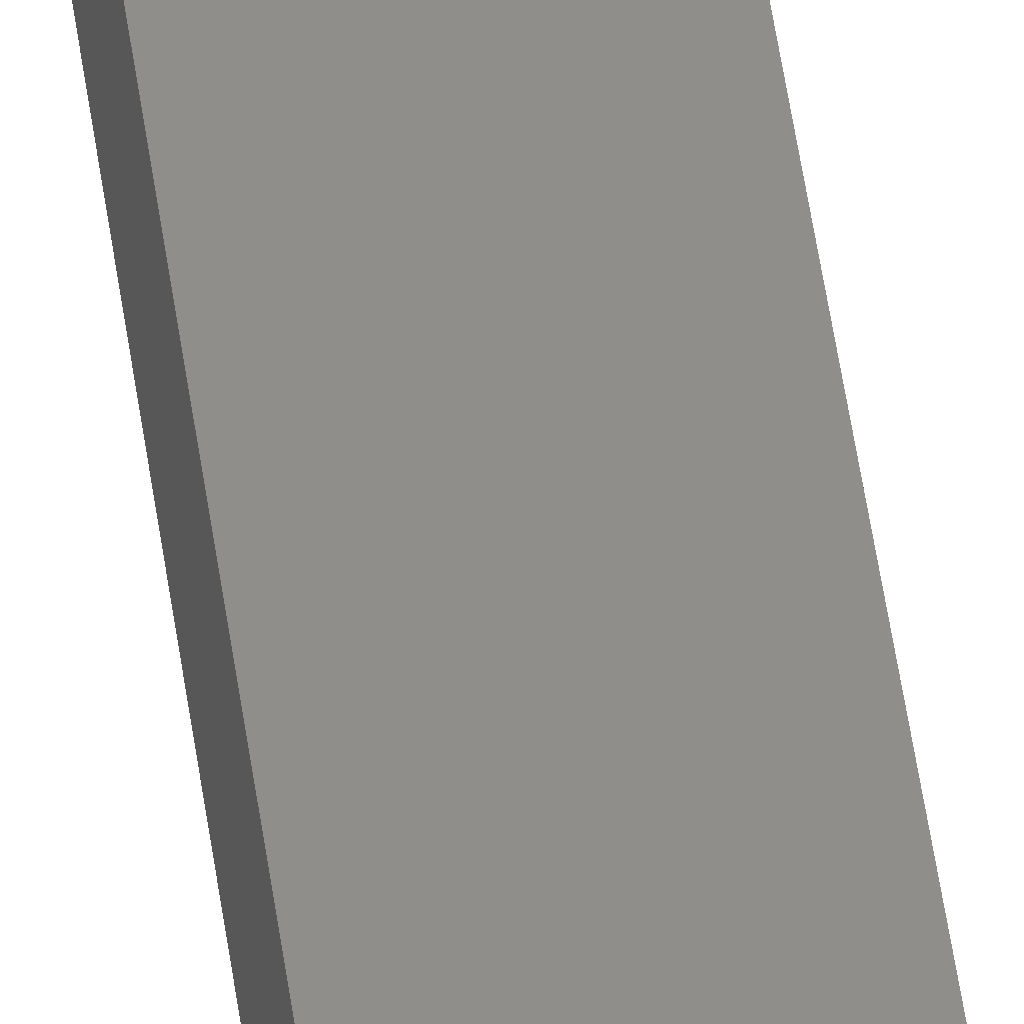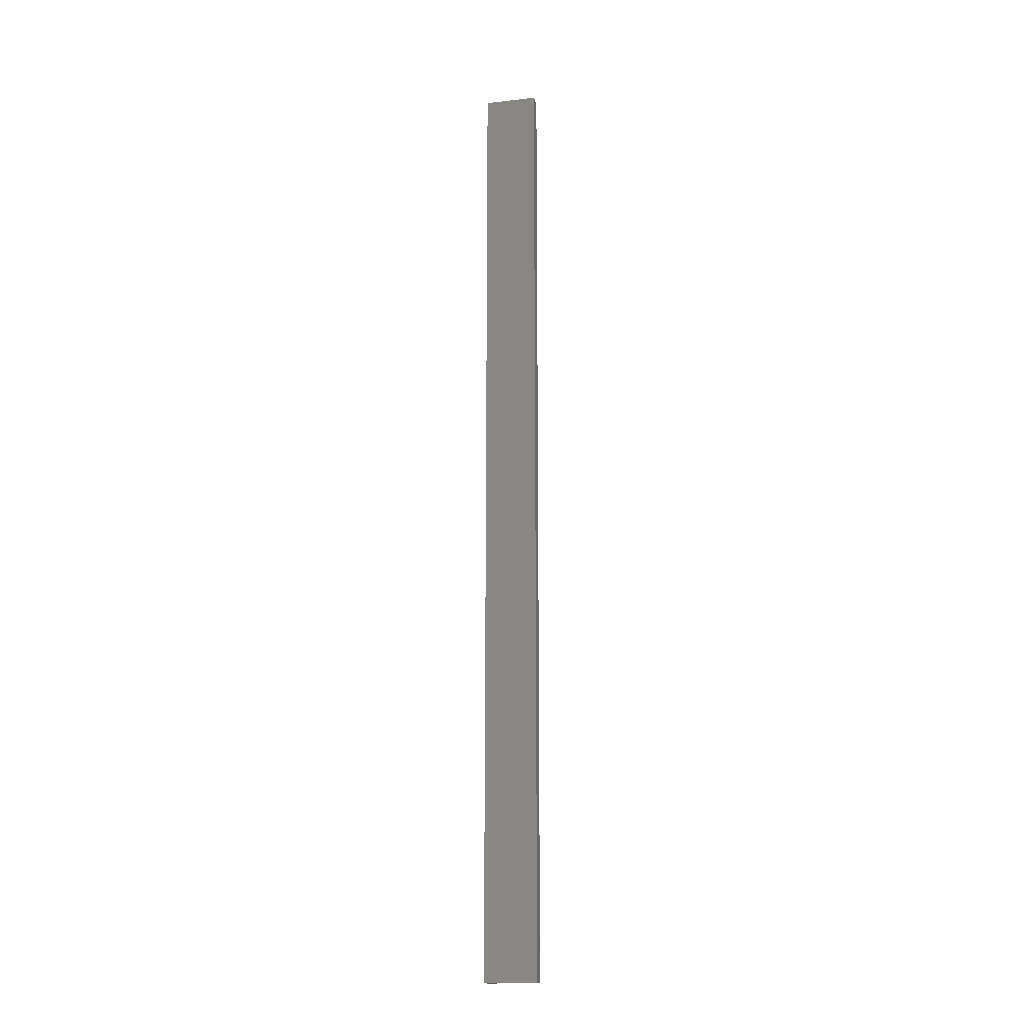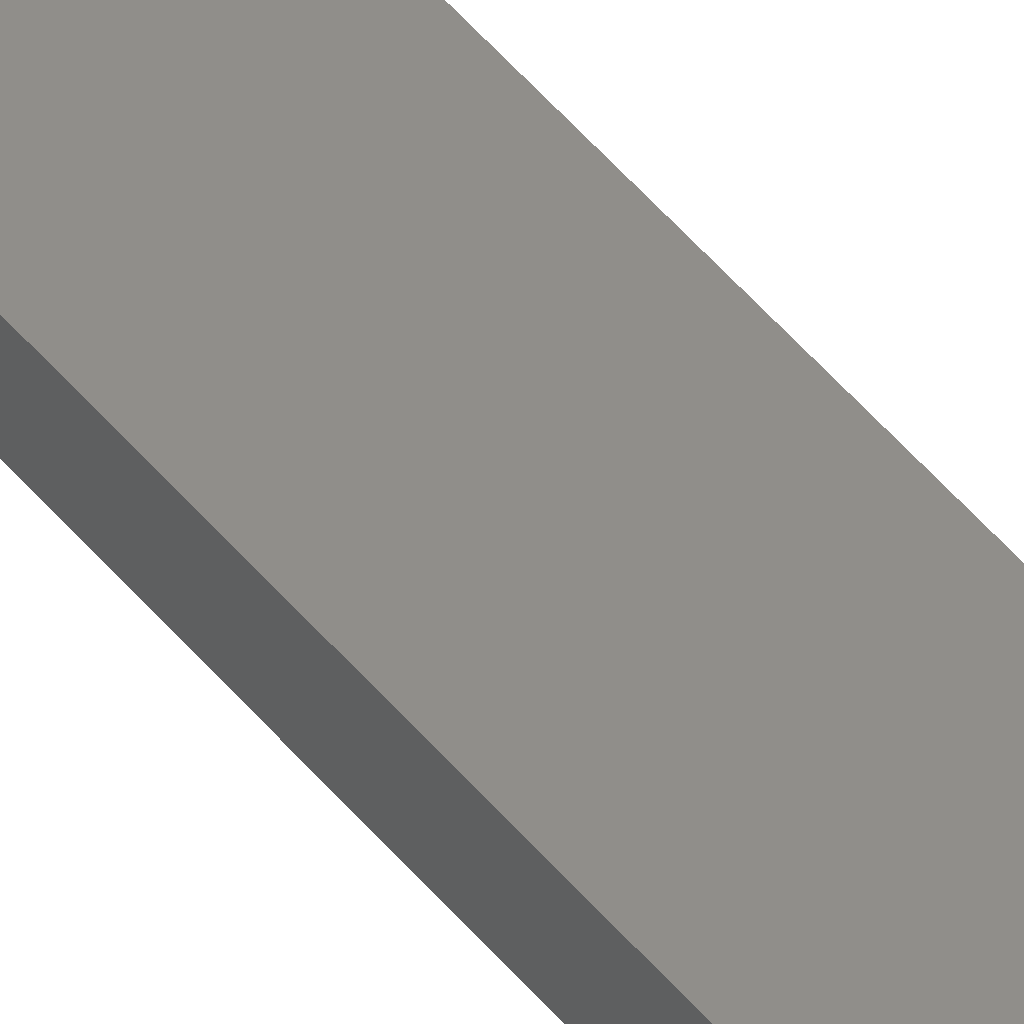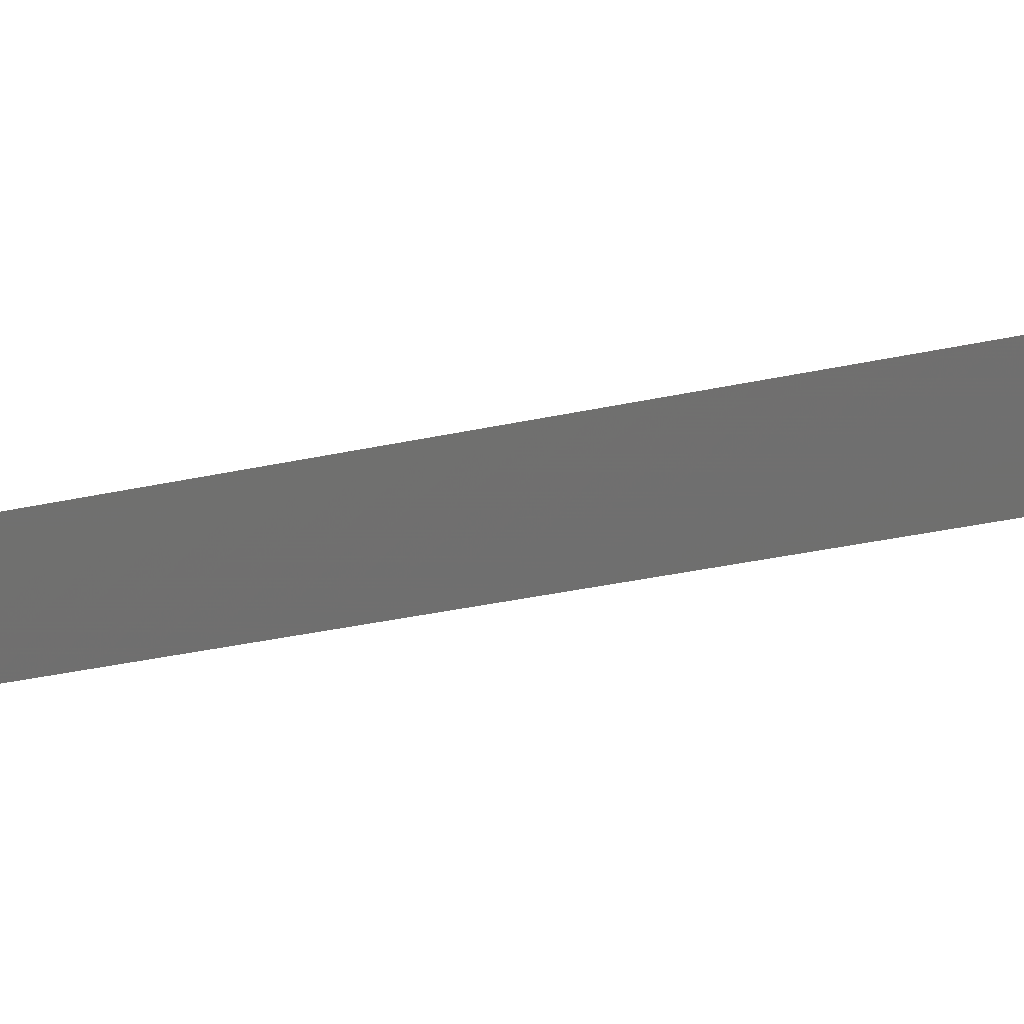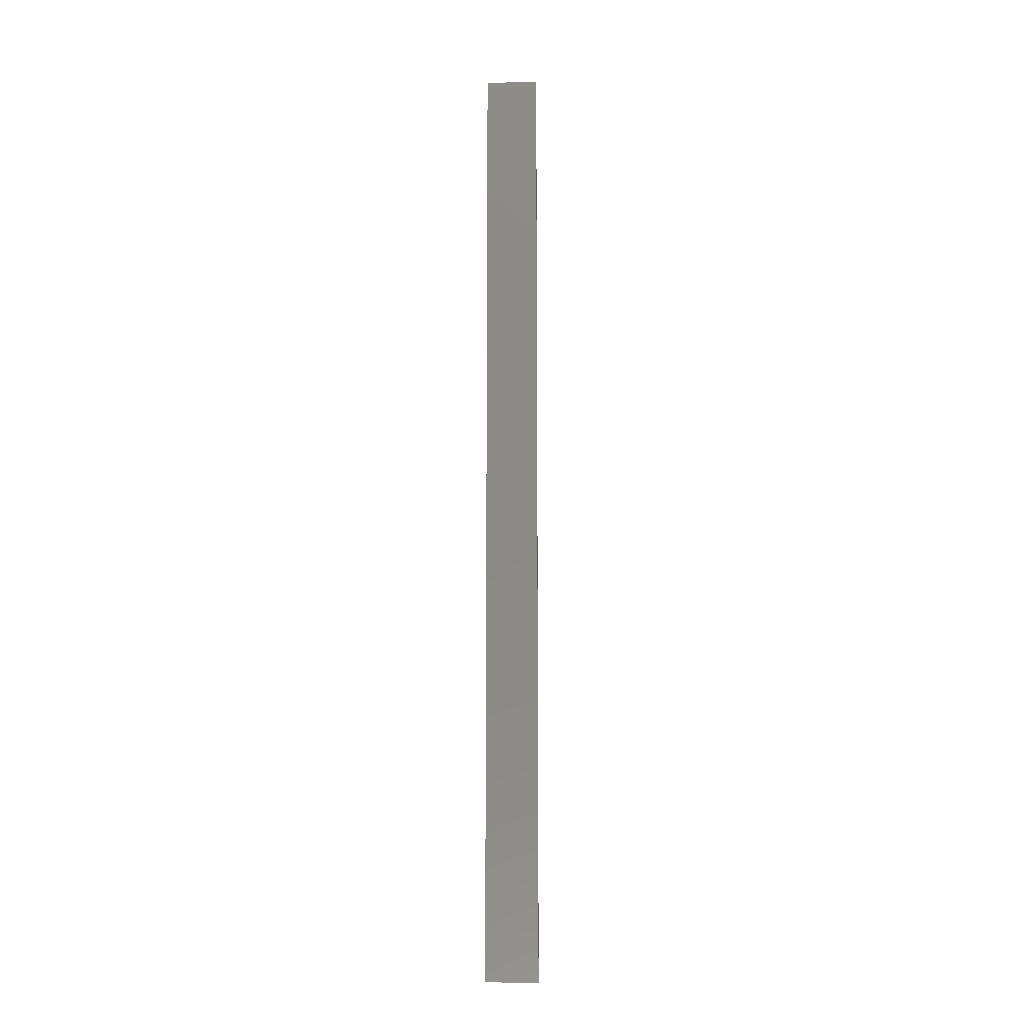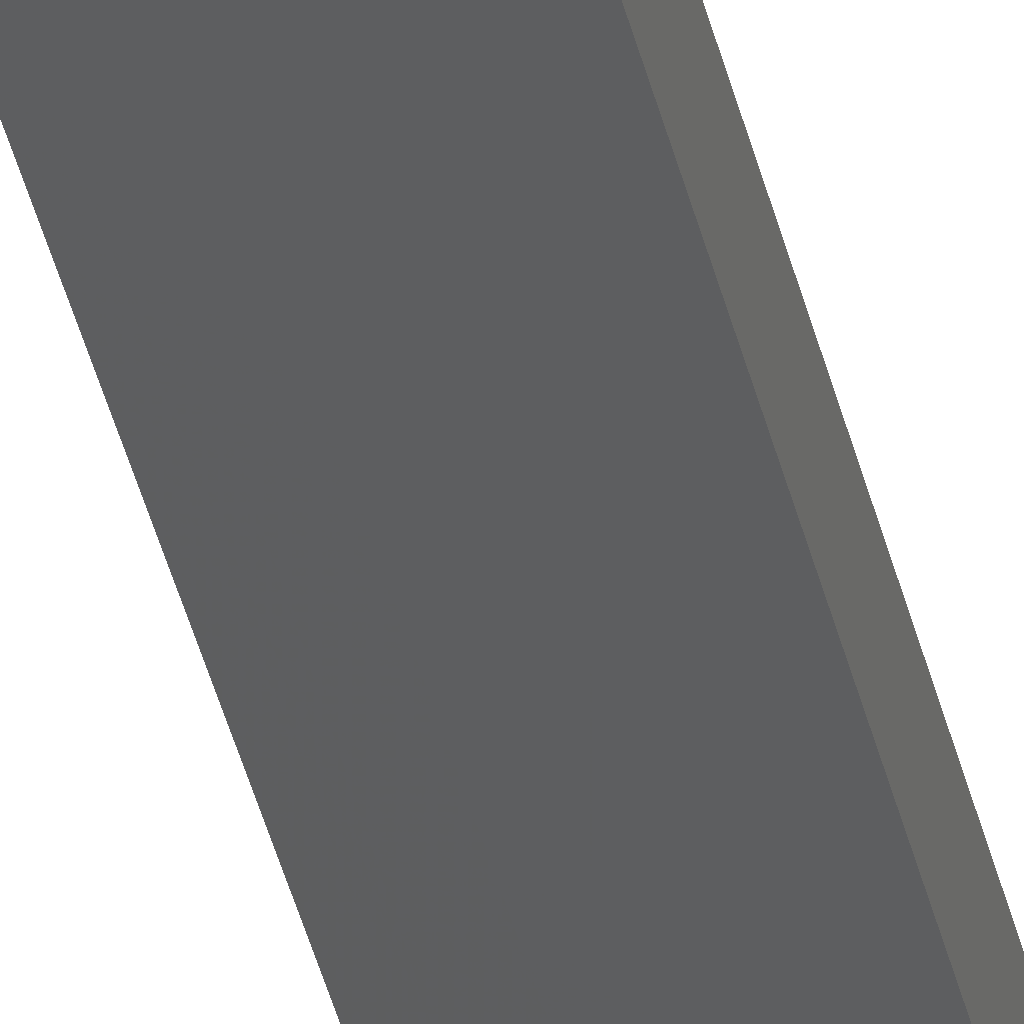
<metadata>
{"format":"stl","ext":"stl","renderer":"f3d","projection":"perspective","resolution":1024,"background":"white","views":[{"elev":47.4,"azim":-7.5,"up":"+Y"},{"elev":-16.0,"azim":1.3,"up":"+Z"},{"elev":52.5,"azim":-38.8,"up":"+Y"},{"elev":-7.1,"azim":143.6,"up":"+Y"},{"elev":-10.7,"azim":-10.3,"up":"+Z"},{"elev":-38.8,"azim":12.6,"up":"+Y"}]}
</metadata>
<code>
# stl→obj: 16 verts, 28 faces
v -19.06 -2.388 -56.67
v -18.99 -2.402 -56.67
v -18.99 -2.402 -53.07
v -19.06 -2.388 -53.07
v -19.12 -2.374 -56.67
v -19.12 -2.374 -53.07
v -19.19 -2.361 -56.67
v -19.19 -2.361 -53.07
v -19.18 -2.312 -53.07
v -19.18 -2.312 -56.67
v -18.98 -2.353 -53.07
v -18.98 -2.353 -56.67
v -19.04 -2.339 -53.07
v -19.04 -2.339 -56.67
v -19.11 -2.325 -53.07
v -19.11 -2.325 -56.67
f 1 2 3
f 1 3 4
f 5 4 6
f 5 1 4
f 7 6 8
f 7 5 6
f 7 9 10
f 8 9 7
f 11 12 13
f 13 14 15
f 12 14 13
f 14 16 15
f 15 10 9
f 16 10 15
f 12 11 2
f 11 3 2
f 6 15 9
f 6 9 8
f 4 13 15
f 4 15 6
f 3 11 13
f 3 13 4
f 10 16 7
f 16 5 7
f 14 1 16
f 16 1 5
f 14 12 1
f 12 2 1

</code>
